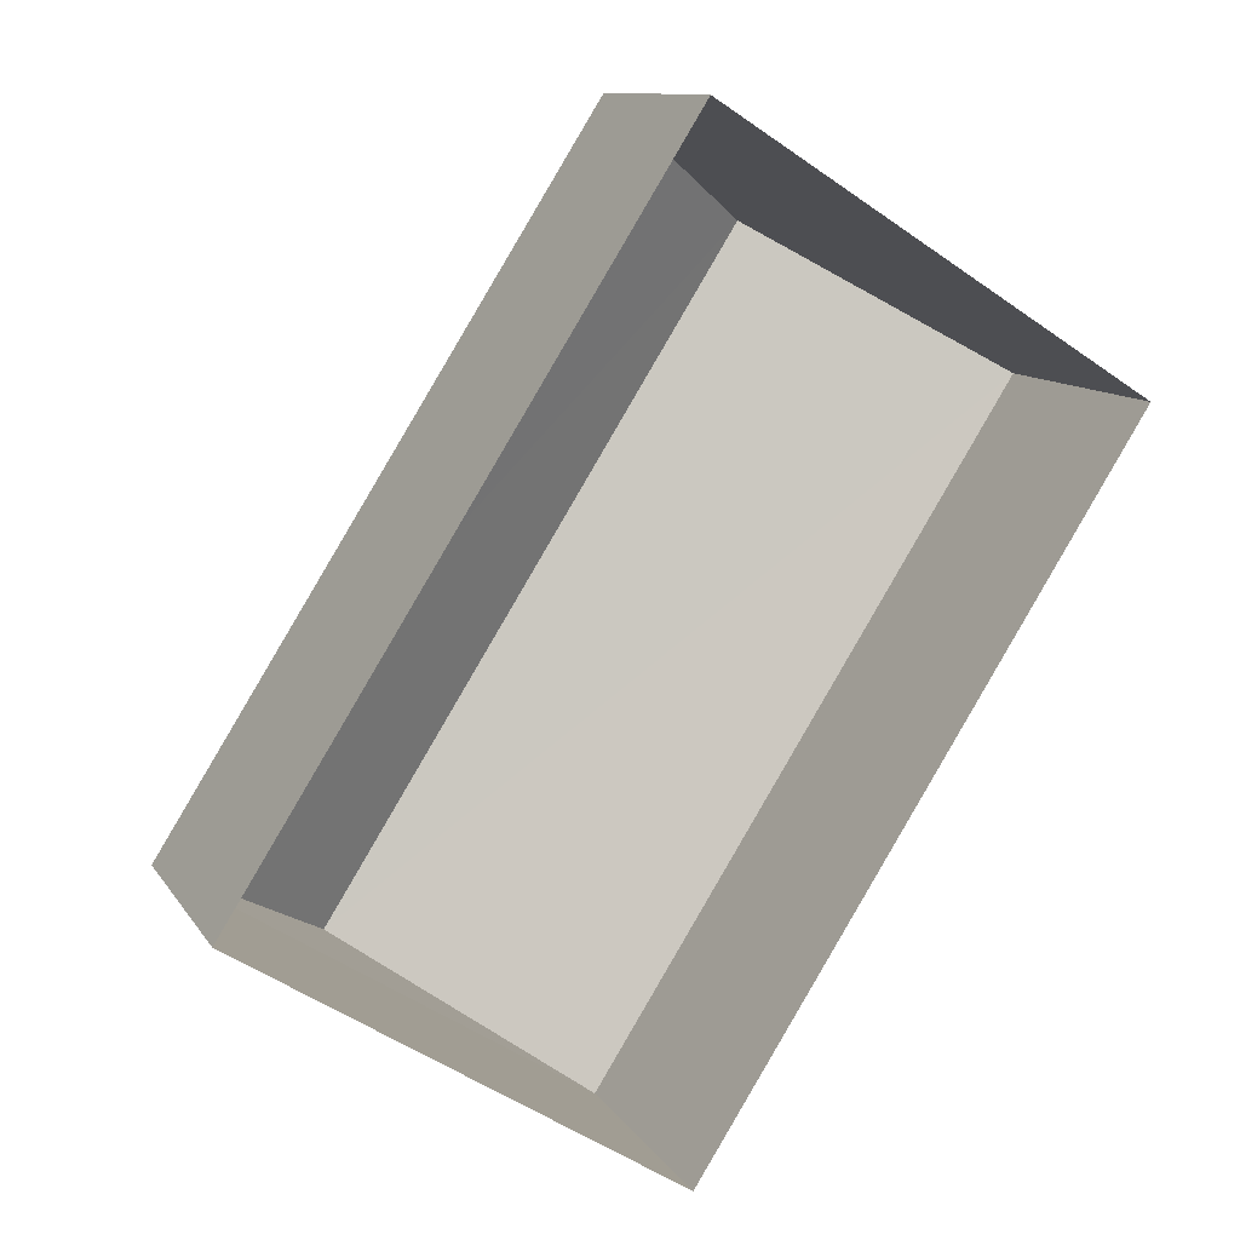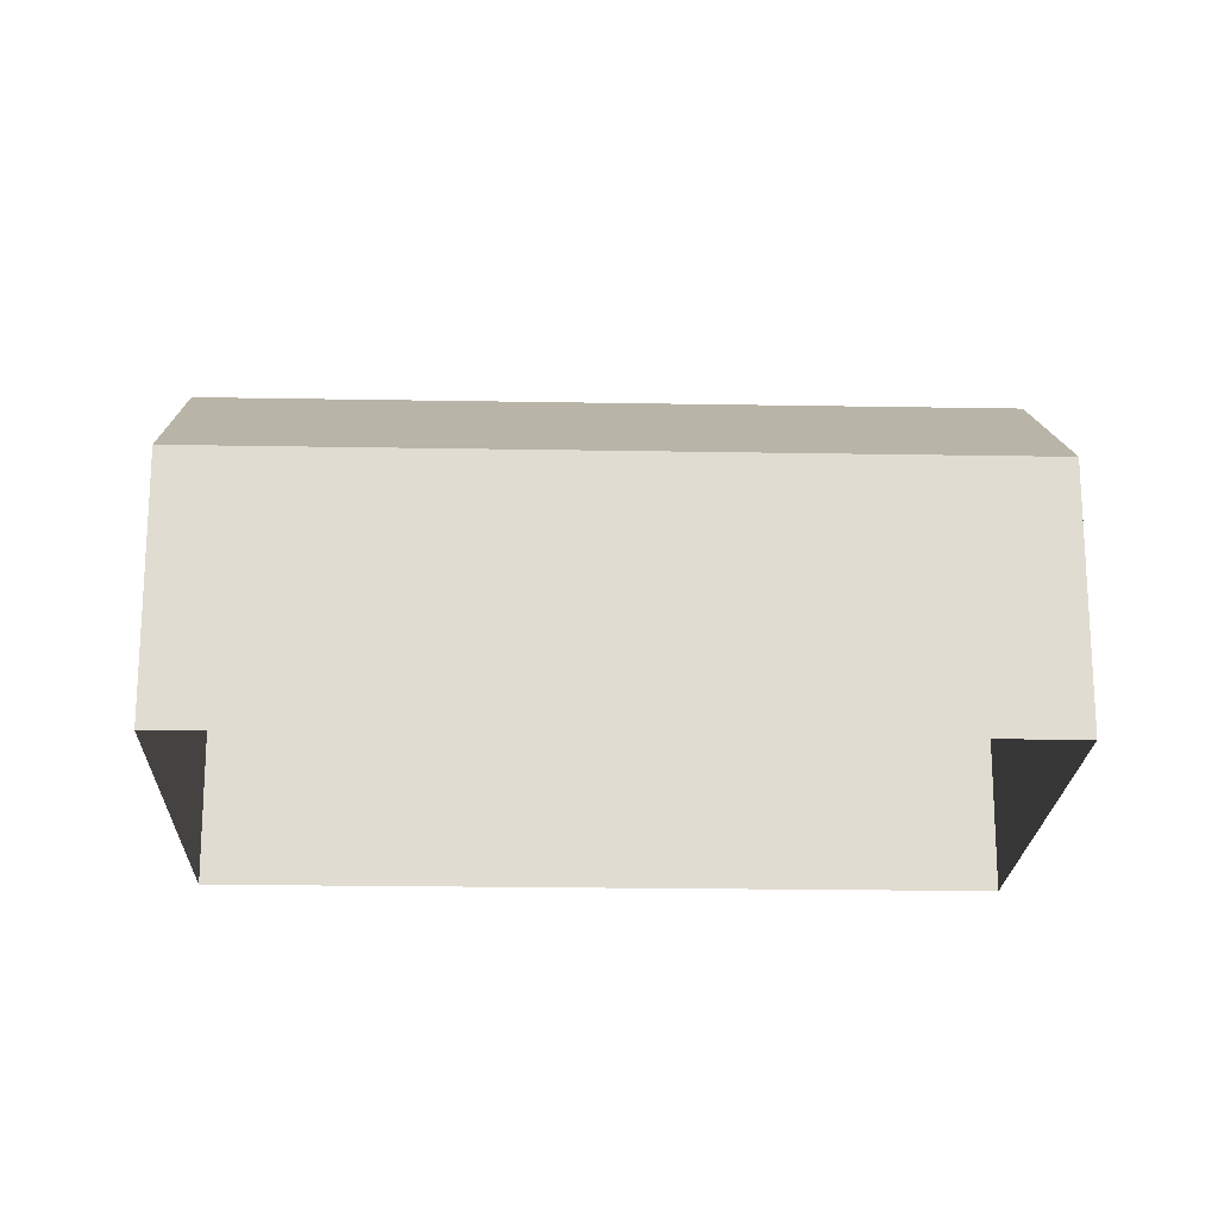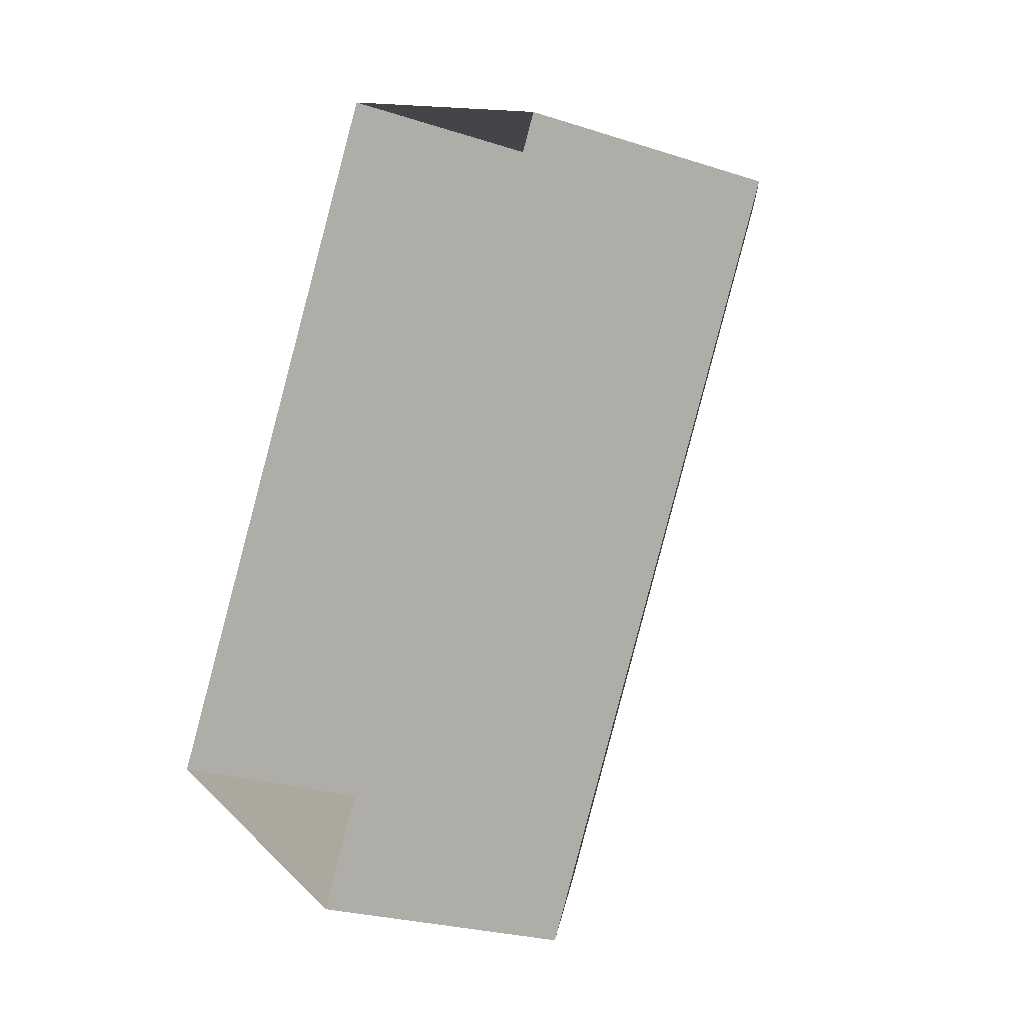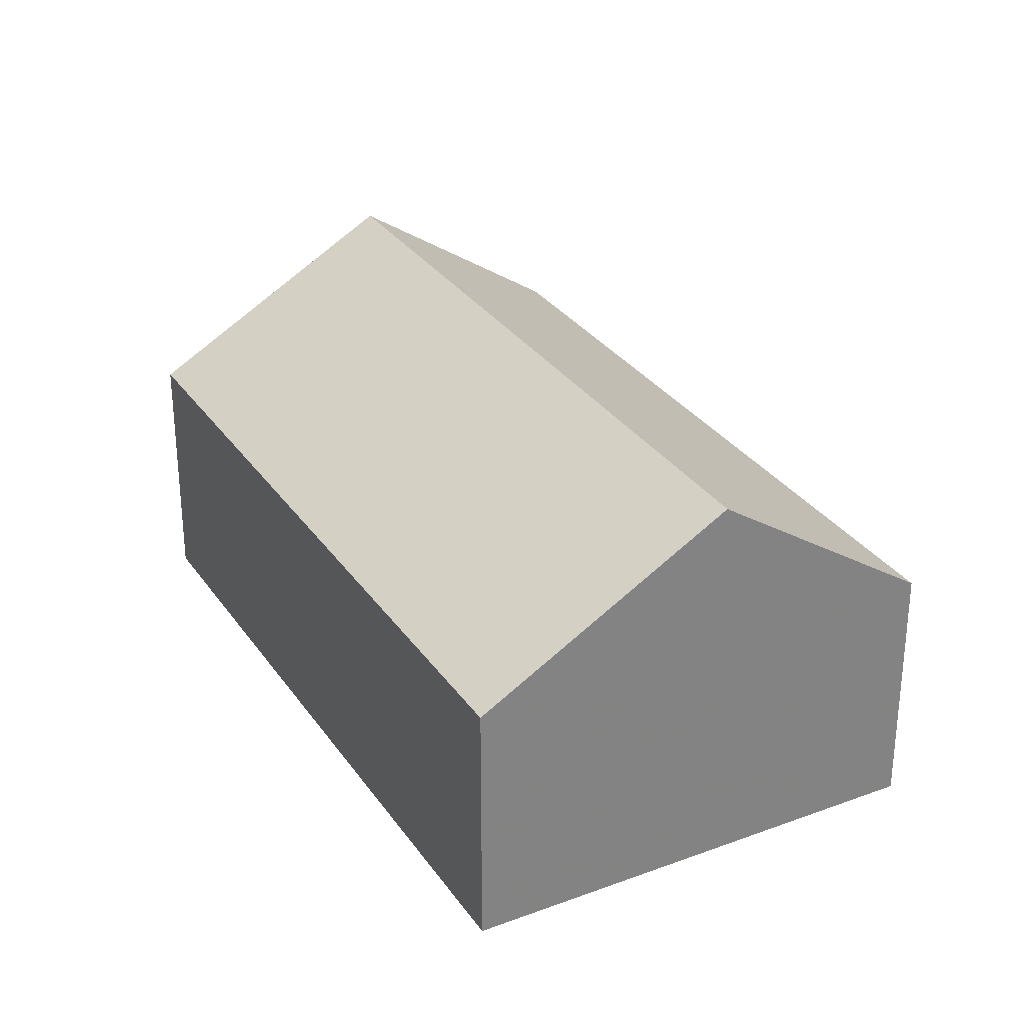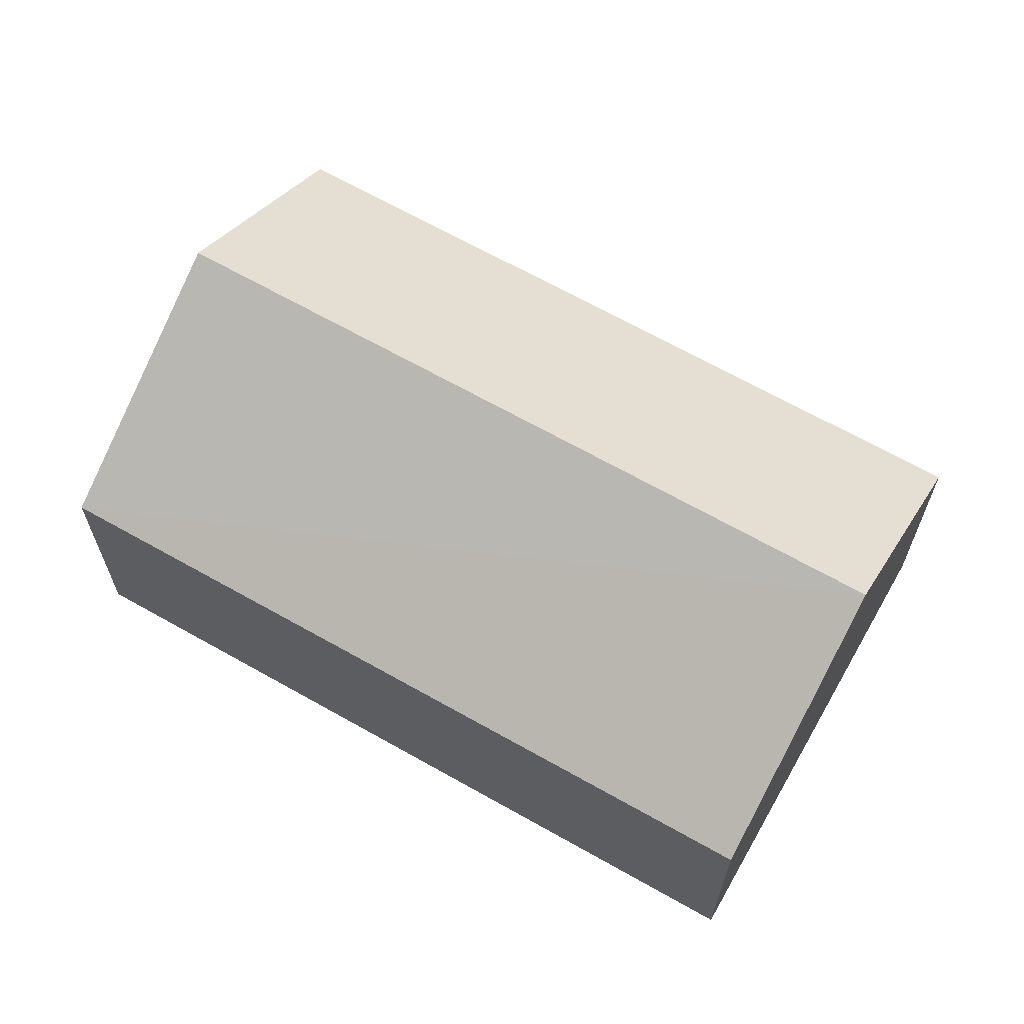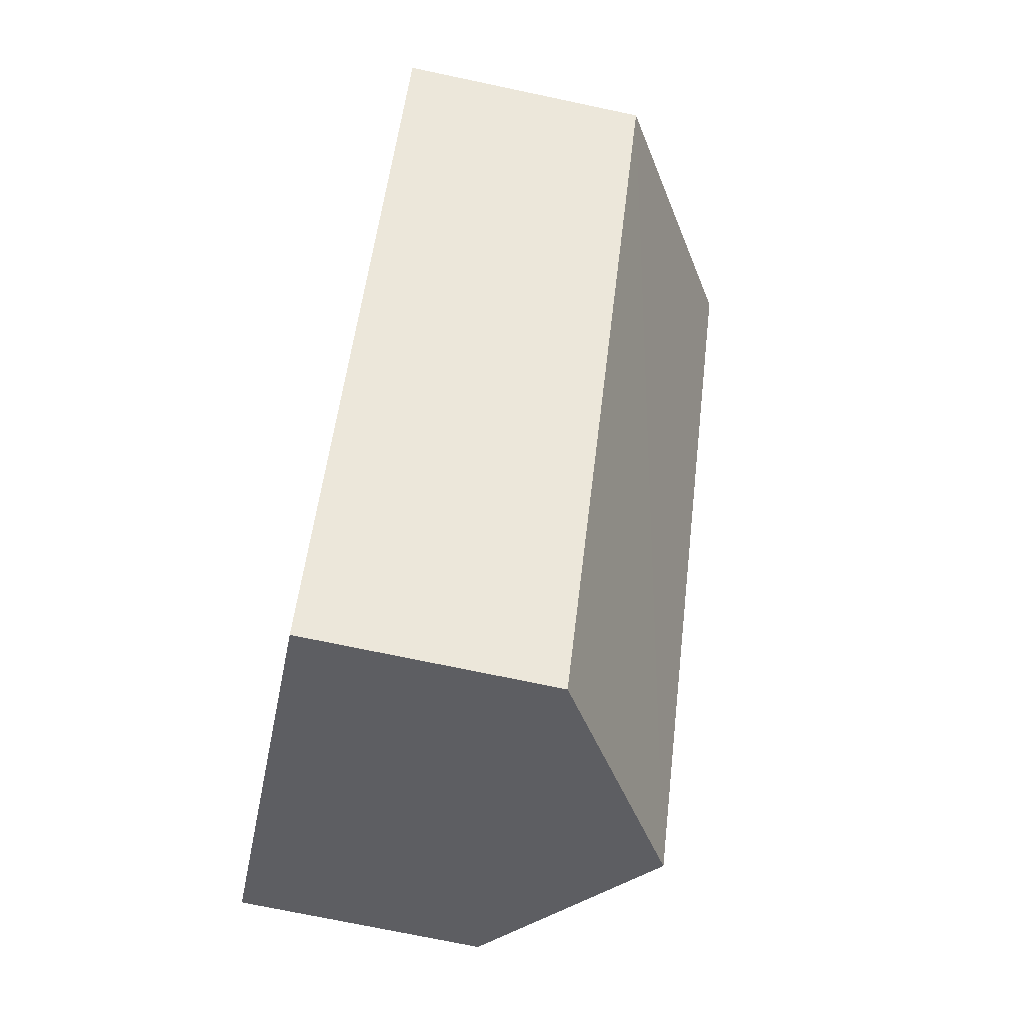
<metadata>
{"format":"obj","ext":"obj","renderer":"f3d","projection":"perspective","resolution":1024,"background":"white","views":[{"elev":11.0,"azim":159.7,"up":"+Y"},{"elev":-20.5,"azim":120.6,"up":"+Z"},{"elev":-24.7,"azim":-118.2,"up":"+Y"},{"elev":30.3,"azim":4.3,"up":"+Z"},{"elev":66.3,"azim":-27.9,"up":"+Z"},{"elev":-72.0,"azim":-102.0,"up":"+Y"}]}
</metadata>
<code>
v -2.24e+05 -1.285e+05 13.95
v -2.24e+05 -1.285e+05 13.95
v -2.24e+05 -1.285e+05 13.95
v -2.24e+05 -1.285e+05 13.95
v -2.24e+05 -1.285e+05 16.87
v -2.24e+05 -1.285e+05 16.87
v -2.24e+05 -1.285e+05 18.58
v -2.24e+05 -1.285e+05 18.58
v -2.24e+05 -1.285e+05 16.87
v -2.24e+05 -1.285e+05 16.87
f 1 2 3
f 4 1 3
f 5 6 7
f 8 5 7
f 9 10 8
f 7 9 8
f 9 1 4
f 10 9 4
f 6 3 2
f 6 5 3
f 10 4 5
f 10 5 8
f 4 3 5
f 6 2 9
f 6 9 7
f 2 1 9

</code>
